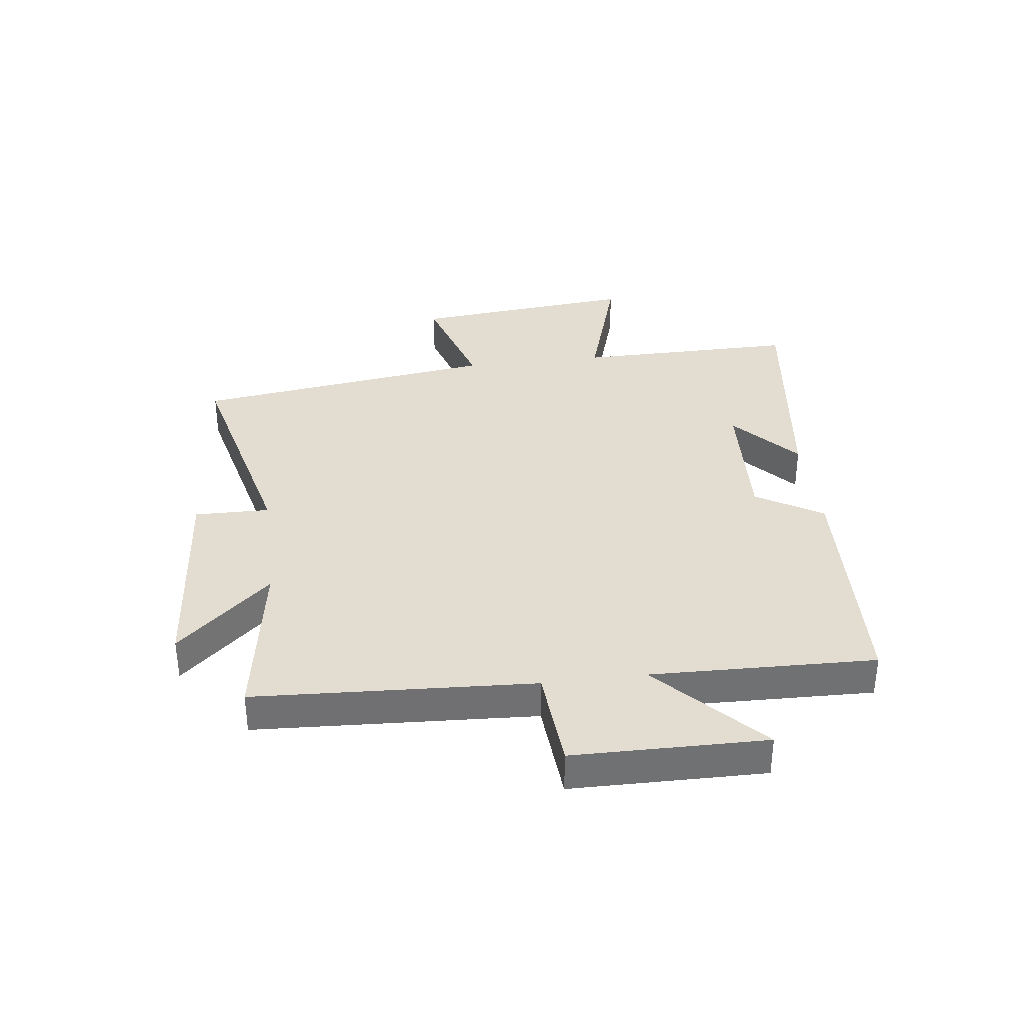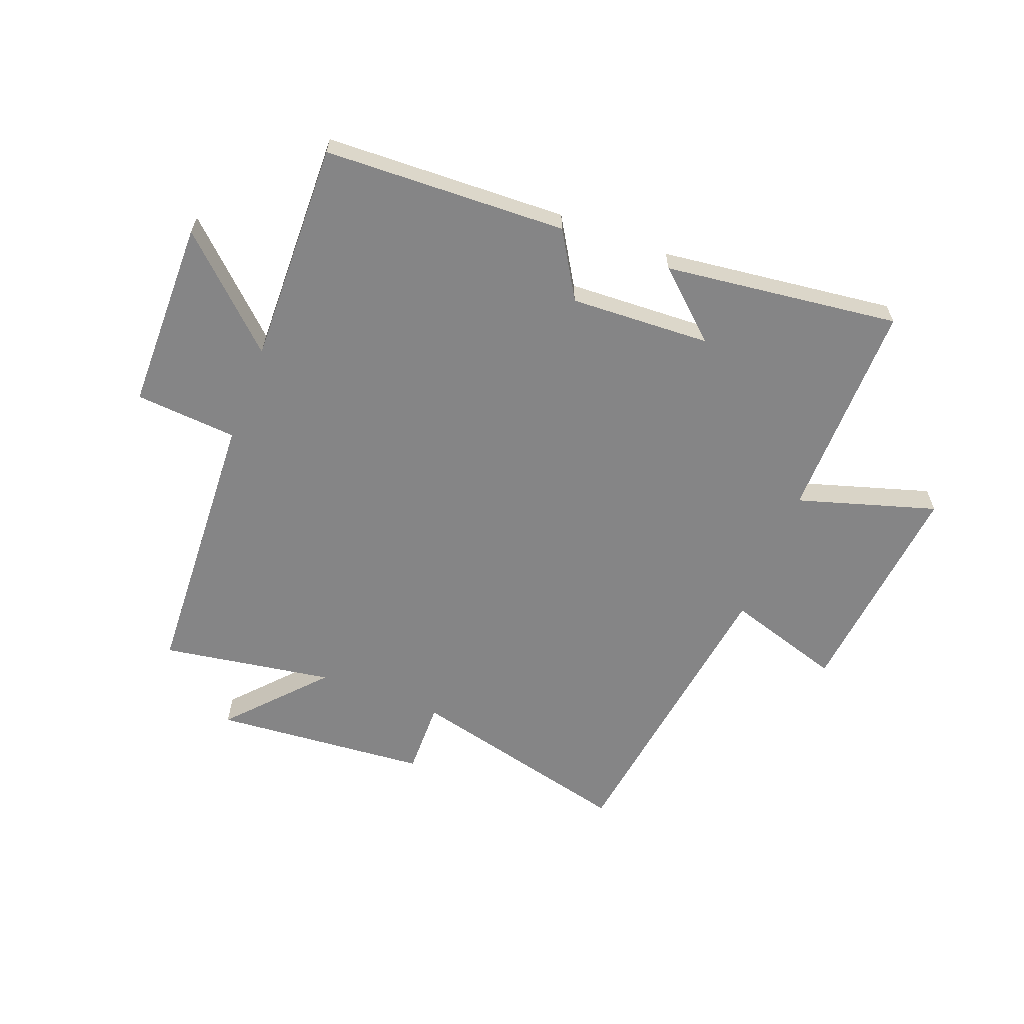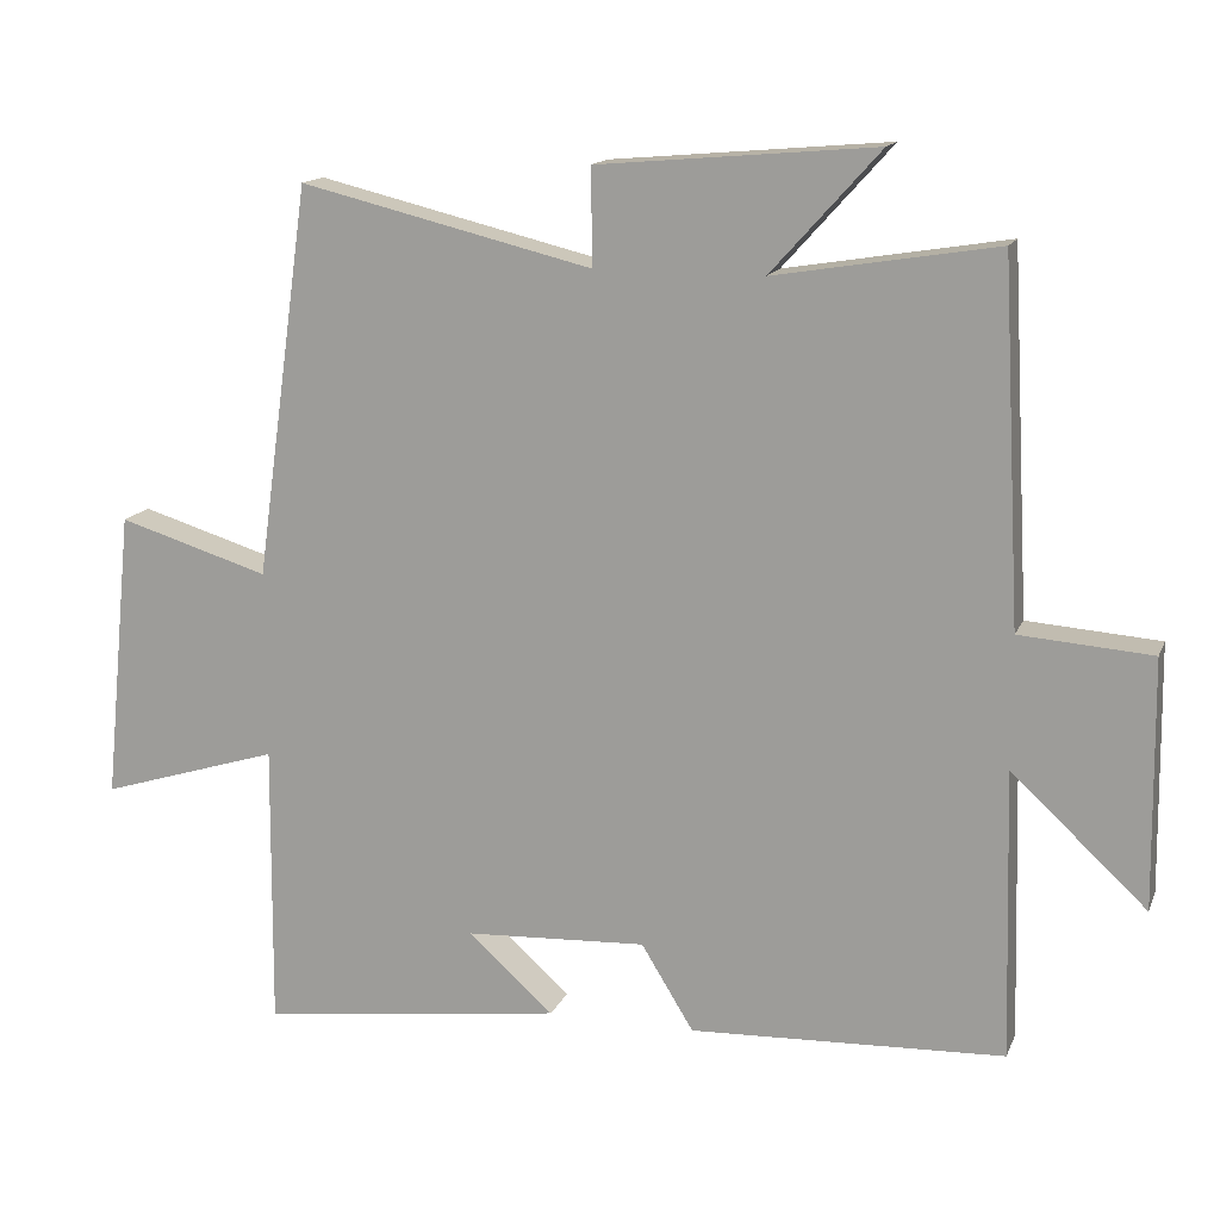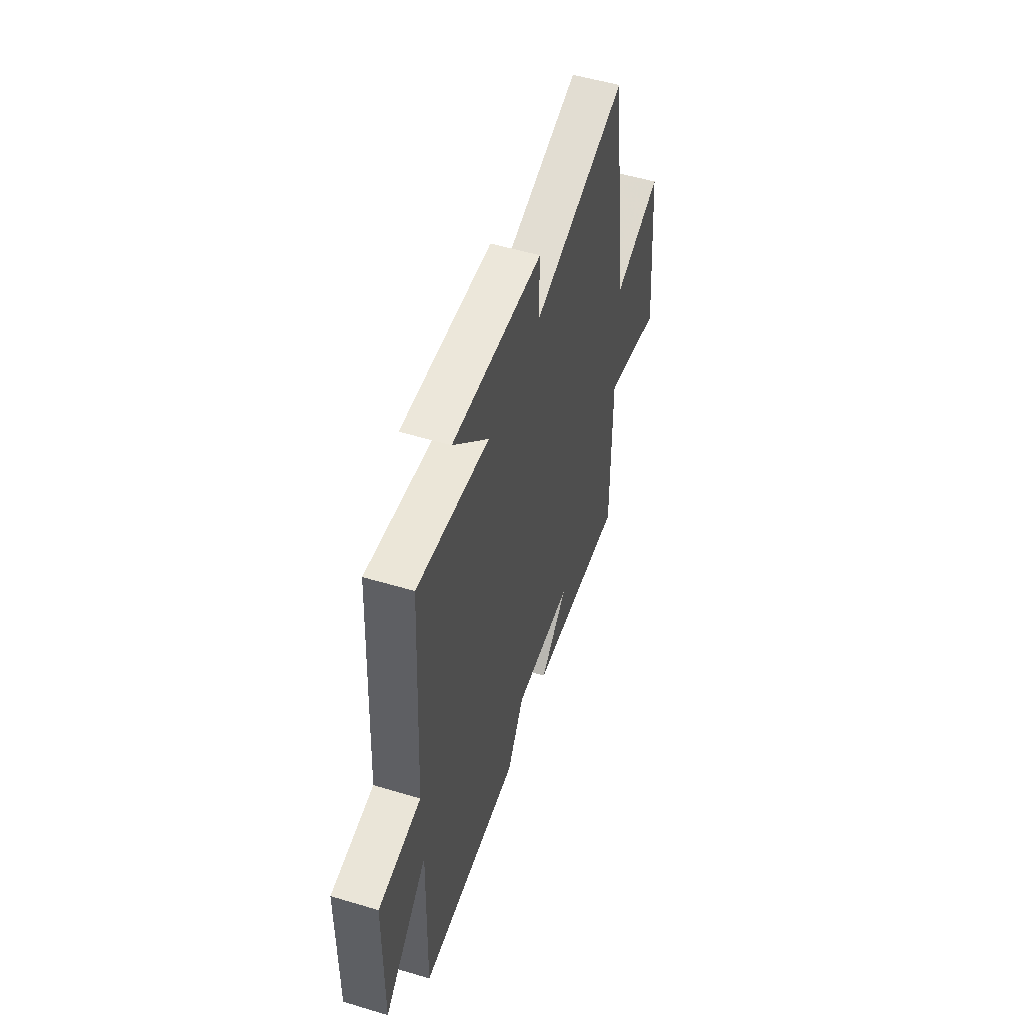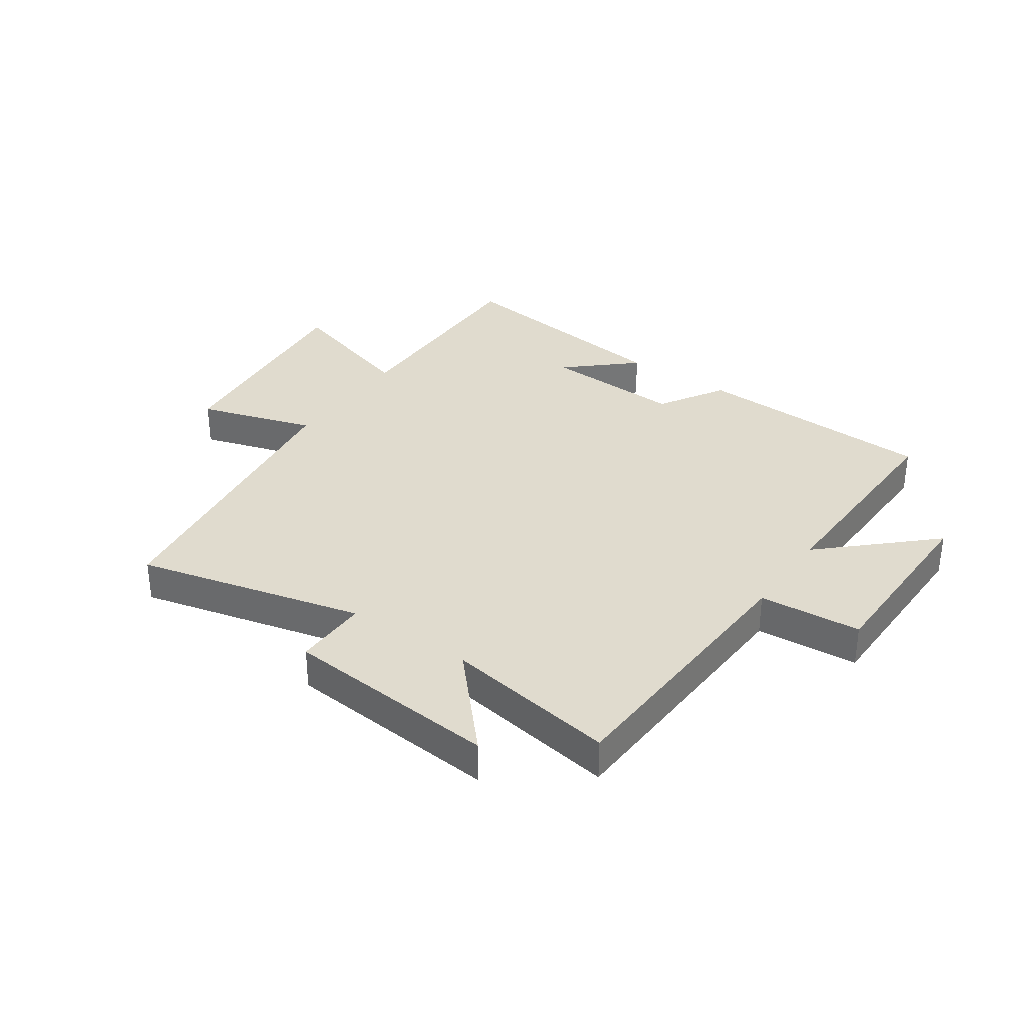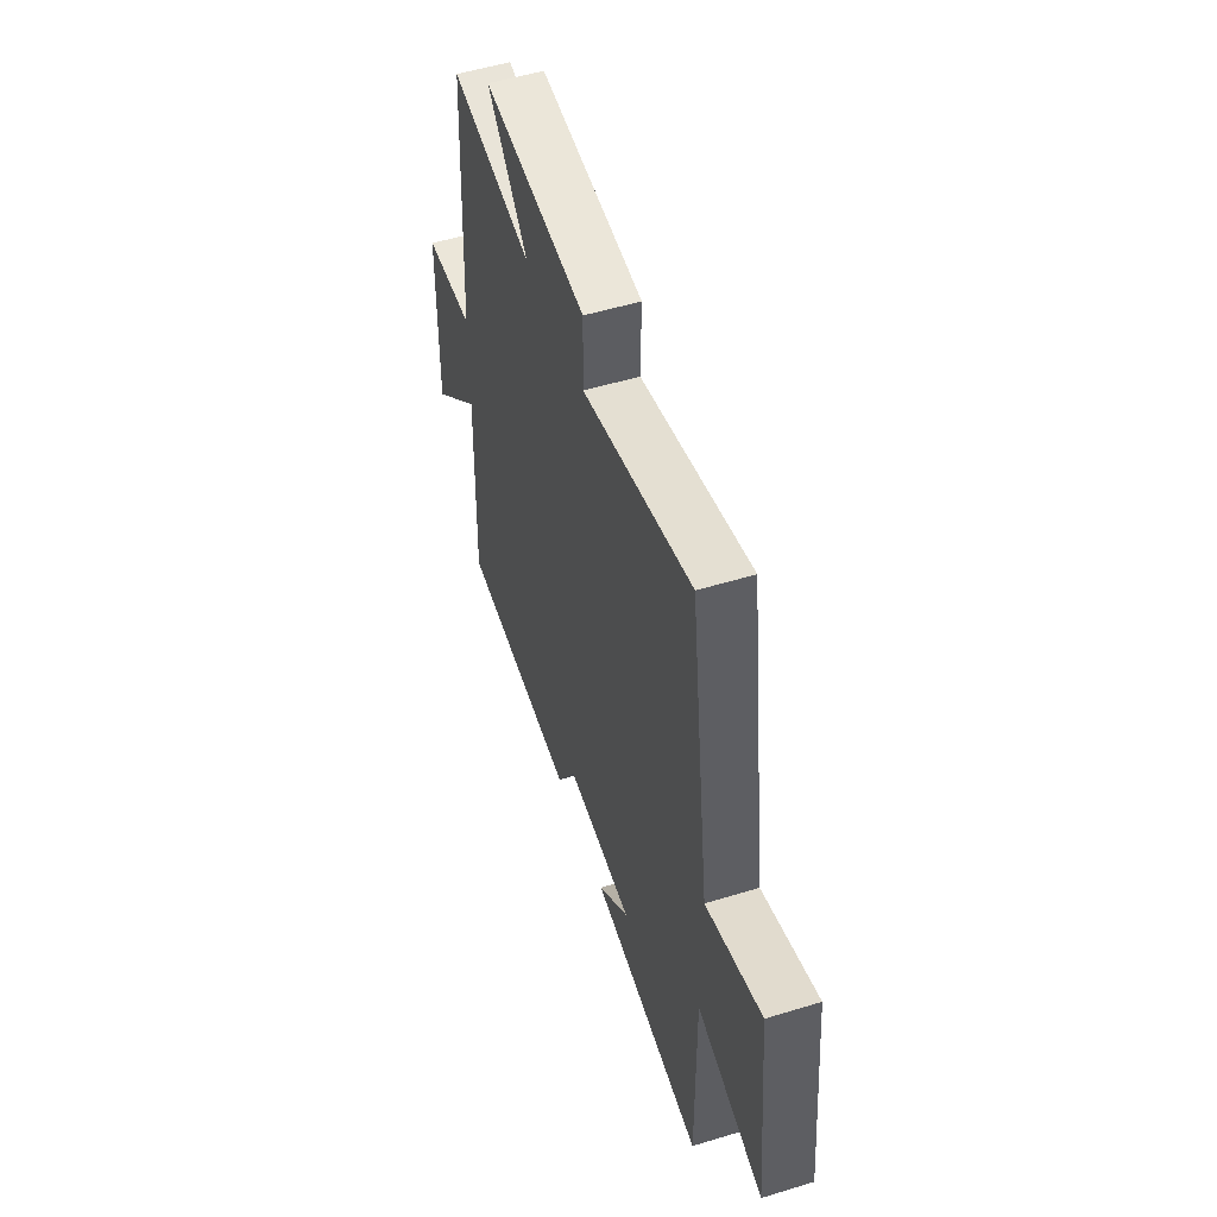
<metadata>
{"format":"obj","ext":"obj","renderer":"f3d","projection":"perspective","resolution":1024,"background":"white","views":[{"elev":35.3,"azim":82.9,"up":"+Y"},{"elev":-61.9,"azim":158.8,"up":"+Y"},{"elev":14.7,"azim":17.1,"up":"+Z"},{"elev":53.3,"azim":107.8,"up":"+Z"},{"elev":33.7,"azim":34.6,"up":"+Y"},{"elev":52.5,"azim":-108.2,"up":"+Z"}]}
</metadata>
<code>
v -0.503 0.07 -0.551
v -0.5 0.07 -0.174
v -0.737 0.07 -0.247
v -0.699 0.07 0.137
v -0.5 0.07 0.076
v -0.428 0.07 0.594
v -0.041 0.07 0.5
v -0.043 0.07 0.628
v 0.325 0.07 0.66
v 0.181 0.07 0.5
v 0.475 0.07 0.548
v 0.5 0.07 0.073
v 0.675 0.07 0.06
v 0.679 0.07 -0.268
v 0.5 0.07 -0.101
v 0.51 0.07 -0.483
v 0.095 0.07 -0.5
v 0.026 0.07 -0.387
v -0.214 0.07 -0.399
v -0.101 0.07 -0.5
v -0.503 0 -0.551
v -0.5 0 -0.174
v -0.737 0 -0.247
v -0.699 0 0.137
v -0.5 0 0.076
v -0.428 0 0.594
v -0.041 0 0.5
v -0.043 0 0.628
v 0.325 0 0.66
v 0.181 0 0.5
v 0.475 0 0.548
v 0.5 0 0.073
v 0.675 0 0.06
v 0.679 0 -0.268
v 0.5 0 -0.101
v 0.51 0 -0.483
v 0.095 0 -0.5
v 0.026 0 -0.387
v -0.214 0 -0.399
v -0.101 0 -0.5
f 19 20 1 2
f 18 19 2
f 15 16 17 18
f 15 18 2
f 12 13 14 15
f 12 15 2
f 11 12 2
f 10 11 2
f 7 8 9 10
f 7 10 2 3
f 5 6 7
f 5 7 3
f 3 4 5
f 22 21 40 39
f 22 39 38
f 38 37 36 35
f 22 38 35
f 35 34 33 32
f 22 35 32
f 22 32 31
f 22 31 30
f 30 29 28 27
f 23 22 30 27
f 27 26 25
f 23 27 25
f 25 24 23
f 1 21 22 2
f 2 22 23 3
f 3 23 24 4
f 4 24 25 5
f 5 25 26 6
f 6 26 27 7
f 7 27 28 8
f 8 28 29 9
f 9 29 30 10
f 10 30 31 11
f 11 31 32 12
f 12 32 33 13
f 13 33 34 14
f 14 34 35 15
f 15 35 36 16
f 16 36 37 17
f 17 37 38 18
f 18 38 39 19
f 19 39 40 20
f 20 40 21 1

</code>
